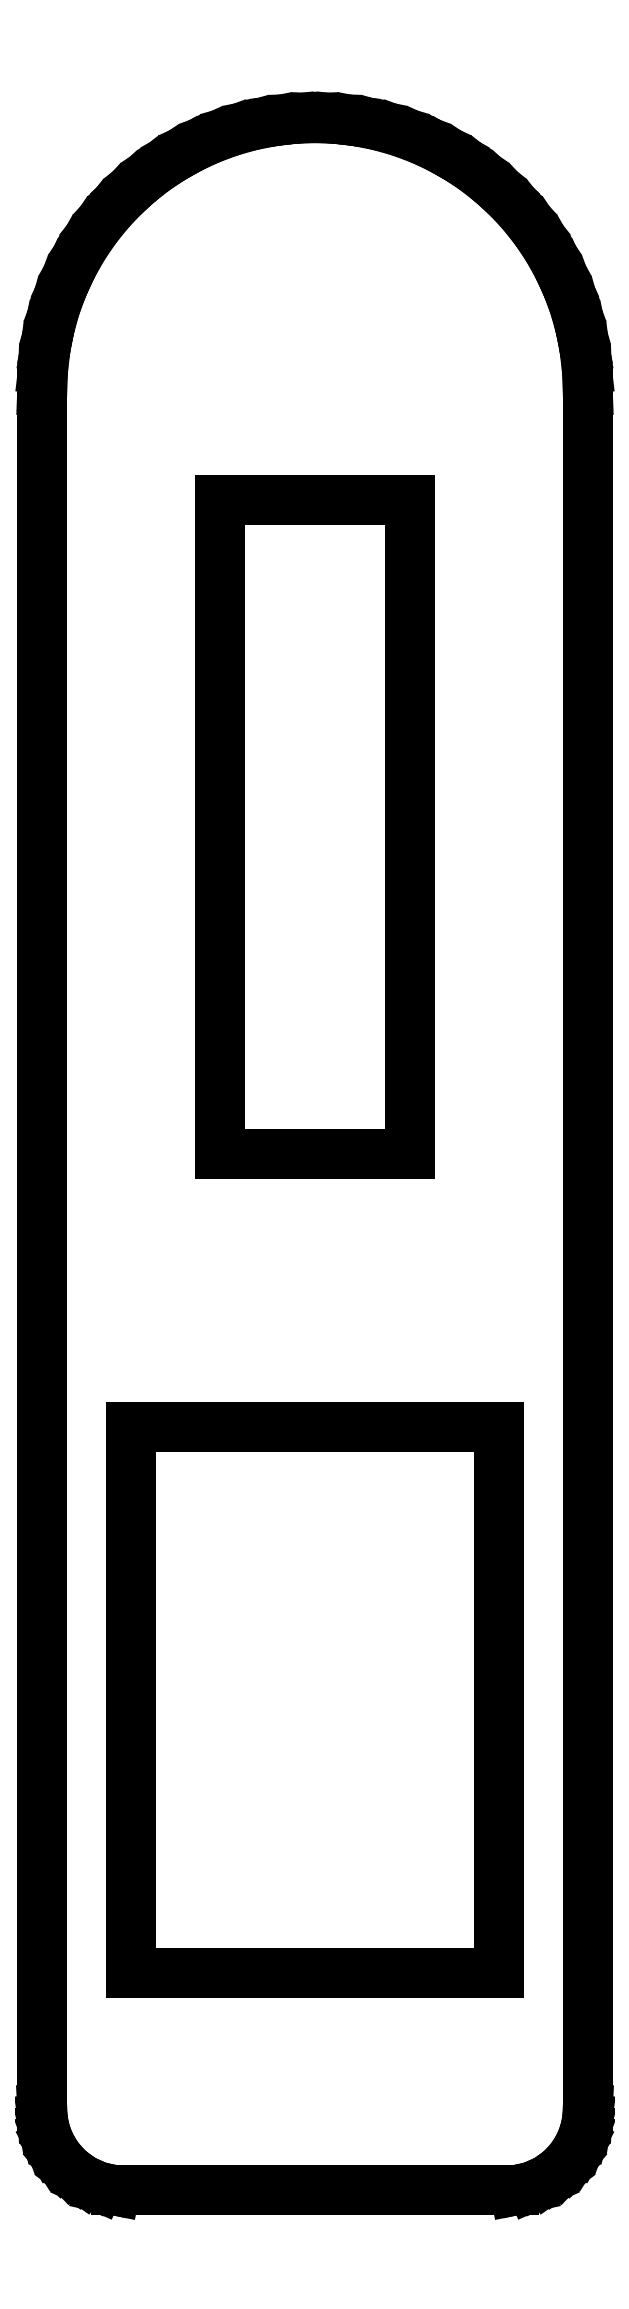
<metadata>
{"format":"dxf","ext":"dxf","renderer":"ezdxf+matplotlib","layout":"modelspace","background":"white","min_lineweight":24,"dpi":150}
</metadata>
<code>
0
SECTION
2
ENTITIES
0
LINE
8
0
10
7.624
20
-49.92
11
7.927
21
-49.85
0
LINE
8
0
10
7.927
20
-49.85
11
8.22
21
-49.73
0
LINE
8
0
10
8.22
20
-49.73
11
8.5
21
-49.6
0
LINE
8
0
10
8.5
20
-49.6
11
8.763
21
-49.41
0
LINE
8
0
10
8.763
20
-49.41
11
9.007
21
-49.23
0
LINE
8
0
10
9.007
20
-49.23
11
9.229
21
-49
0
LINE
8
0
10
9.229
20
-49
11
9.427
21
-48.76
0
LINE
8
0
10
9.427
20
-48.76
11
9.598
21
-48.49
0
LINE
8
0
10
9.598
20
-48.49
11
9.741
21
-48.22
0
LINE
8
0
10
9.741
20
-48.22
11
9.853
21
-47.92
0
LINE
8
0
10
9.853
20
-47.92
11
9.934
21
-47.62
0
LINE
8
0
10
9.934
20
-47.62
11
9.984
21
-47.31
0
LINE
8
0
10
9.984
20
-47.31
11
10
21
-47
0
LINE
8
0
10
10
20
-47
11
10
21
16
0
LINE
8
0
10
10
20
16
11
9.969
21
16.78
0
LINE
8
0
10
9.969
20
16.78
11
9.877
21
17.56
0
LINE
8
0
10
9.877
20
17.56
11
9.848
21
17.72
0
LINE
8
0
10
9.848
20
17.72
11
9.741
21
18.26
0
LINE
8
0
10
9.741
20
18.26
11
9.724
21
18.33
0
LINE
8
0
10
9.724
20
18.33
11
9.511
21
19.09
0
LINE
8
0
10
9.511
20
19.09
11
9.239
21
19.83
0
LINE
8
0
10
9.239
20
19.83
11
9.208
21
19.9
0
LINE
8
0
10
9.208
20
19.9
11
8.978
21
20.4
0
LINE
8
0
10
8.978
20
20.4
11
8.91
21
20.54
0
LINE
8
0
10
8.91
20
20.54
11
8.526
21
21.23
0
LINE
8
0
10
8.526
20
21.23
11
8.09
21
21.88
0
LINE
8
0
10
8.09
20
21.88
11
7.604
21
22.49
0
LINE
8
0
10
7.604
20
22.49
11
7.071
21
23.07
0
LINE
8
0
10
7.071
20
23.07
11
6.957
21
23.18
0
LINE
8
0
10
6.957
20
23.18
11
6.554
21
23.55
0
LINE
8
0
10
6.554
20
23.55
11
6.494
21
23.6
0
LINE
8
0
10
6.494
20
23.6
11
5.878
21
24.09
0
LINE
8
0
10
5.878
20
24.09
11
5.225
21
24.53
0
LINE
8
0
10
5.225
20
24.53
11
5.157
21
24.57
0
LINE
8
0
10
5.157
20
24.57
11
4.678
21
24.84
0
LINE
8
0
10
4.678
20
24.84
11
4.54
21
24.91
0
LINE
8
0
10
4.54
20
24.91
11
3.827
21
25.24
0
LINE
8
0
10
3.827
20
25.24
11
3.09
21
25.51
0
LINE
8
0
10
3.09
20
25.51
11
2.334
21
25.72
0
LINE
8
0
10
2.334
20
25.72
11
1.564
21
25.88
0
LINE
8
0
10
1.564
20
25.88
11
1.409
21
25.9
0
LINE
8
0
10
1.409
20
25.9
11
0.8628
21
25.96
0
LINE
8
0
10
0.8628
20
25.96
11
0.7846
21
25.97
0
LINE
8
0
10
0.7846
20
25.97
11
0
21
26
0
LINE
8
0
10
0
20
26
11
-0.7846
21
25.97
0
LINE
8
0
10
-0.7846
20
25.97
11
-0.8628
21
25.96
0
LINE
8
0
10
-0.8628
20
25.96
11
-1.409
21
25.9
0
LINE
8
0
10
-1.409
20
25.9
11
-1.564
21
25.88
0
LINE
8
0
10
-1.564
20
25.88
11
-2.334
21
25.72
0
LINE
8
0
10
-2.334
20
25.72
11
-3.09
21
25.51
0
LINE
8
0
10
-3.09
20
25.51
11
-3.827
21
25.24
0
LINE
8
0
10
-3.827
20
25.24
11
-4.54
21
24.91
0
LINE
8
0
10
-4.54
20
24.91
11
-4.678
21
24.84
0
LINE
8
0
10
-4.678
20
24.84
11
-5.157
21
24.57
0
LINE
8
0
10
-5.157
20
24.57
11
-5.225
21
24.53
0
LINE
8
0
10
-5.225
20
24.53
11
-5.878
21
24.09
0
LINE
8
0
10
-5.878
20
24.09
11
-6.494
21
23.6
0
LINE
8
0
10
-6.494
20
23.6
11
-6.554
21
23.55
0
LINE
8
0
10
-6.554
20
23.55
11
-6.957
21
23.18
0
LINE
8
0
10
-6.957
20
23.18
11
-7.071
21
23.07
0
LINE
8
0
10
-7.071
20
23.07
11
-7.604
21
22.49
0
LINE
8
0
10
-7.604
20
22.49
11
-8.09
21
21.88
0
LINE
8
0
10
-8.09
20
21.88
11
-8.526
21
21.23
0
LINE
8
0
10
-8.526
20
21.23
11
-8.91
21
20.54
0
LINE
8
0
10
-8.91
20
20.54
11
-8.978
21
20.4
0
LINE
8
0
10
-8.978
20
20.4
11
-9.208
21
19.9
0
LINE
8
0
10
-9.208
20
19.9
11
-9.239
21
19.83
0
LINE
8
0
10
-9.239
20
19.83
11
-9.511
21
19.09
0
LINE
8
0
10
-9.511
20
19.09
11
-9.724
21
18.33
0
LINE
8
0
10
-9.724
20
18.33
11
-9.741
21
18.26
0
LINE
8
0
10
-9.741
20
18.26
11
-9.848
21
17.72
0
LINE
8
0
10
-9.848
20
17.72
11
-9.877
21
17.56
0
LINE
8
0
10
-9.877
20
17.56
11
-9.969
21
16.78
0
LINE
8
0
10
-9.969
20
16.78
11
-10
21
16
0
LINE
8
0
10
-10
20
16
11
-10
21
-47
0
LINE
8
0
10
-10
20
-47
11
-9.984
21
-47.31
0
LINE
8
0
10
-9.984
20
-47.31
11
-9.934
21
-47.62
0
LINE
8
0
10
-9.934
20
-47.62
11
-9.853
21
-47.92
0
LINE
8
0
10
-9.853
20
-47.92
11
-9.741
21
-48.22
0
LINE
8
0
10
-9.741
20
-48.22
11
-9.598
21
-48.49
0
LINE
8
0
10
-9.598
20
-48.49
11
-9.427
21
-48.76
0
LINE
8
0
10
-9.427
20
-48.76
11
-9.229
21
-49
0
LINE
8
0
10
-9.229
20
-49
11
-9.007
21
-49.23
0
LINE
8
0
10
-9.007
20
-49.23
11
-8.763
21
-49.41
0
LINE
8
0
10
-8.763
20
-49.41
11
-8.5
21
-49.6
0
LINE
8
0
10
-8.5
20
-49.6
11
-8.22
21
-49.73
0
LINE
8
0
10
-8.22
20
-49.73
11
-7.927
21
-49.85
0
LINE
8
0
10
-7.927
20
-49.85
11
-7.624
21
-49.92
0
LINE
8
0
10
-7.624
20
-49.92
11
-7.314
21
-49.98
0
LINE
8
0
10
-7.314
20
-49.98
11
7.314
21
-49.98
0
LINE
8
0
10
7.314
20
-49.98
11
7.624
21
-49.92
0
LINE
8
0
10
-3.5
20
-12
11
-3.5
21
12
0
LINE
8
0
10
-3.5
20
12
11
3.5
21
12
0
LINE
8
0
10
3.5
20
12
11
3.5
21
-12
0
LINE
8
0
10
3.5
20
-12
11
-3.5
21
-12
0
LINE
8
0
10
-6.75
20
-42
11
-6.75
21
-22
0
LINE
8
0
10
-6.75
20
-22
11
6.75
21
-22
0
LINE
8
0
10
6.75
20
-22
11
6.75
21
-42
0
LINE
8
0
10
6.75
20
-42
11
-6.75
21
-42
0
ENDSEC
0
EOF

</code>
